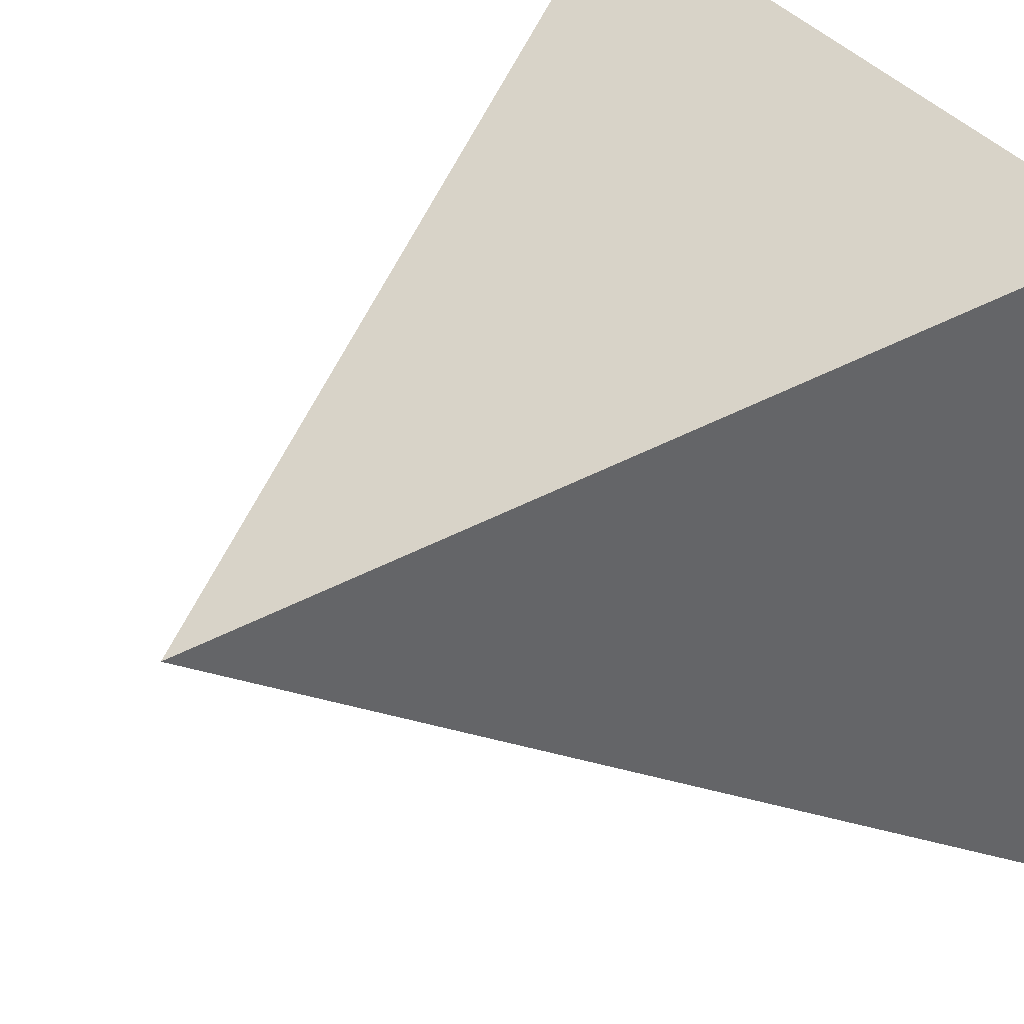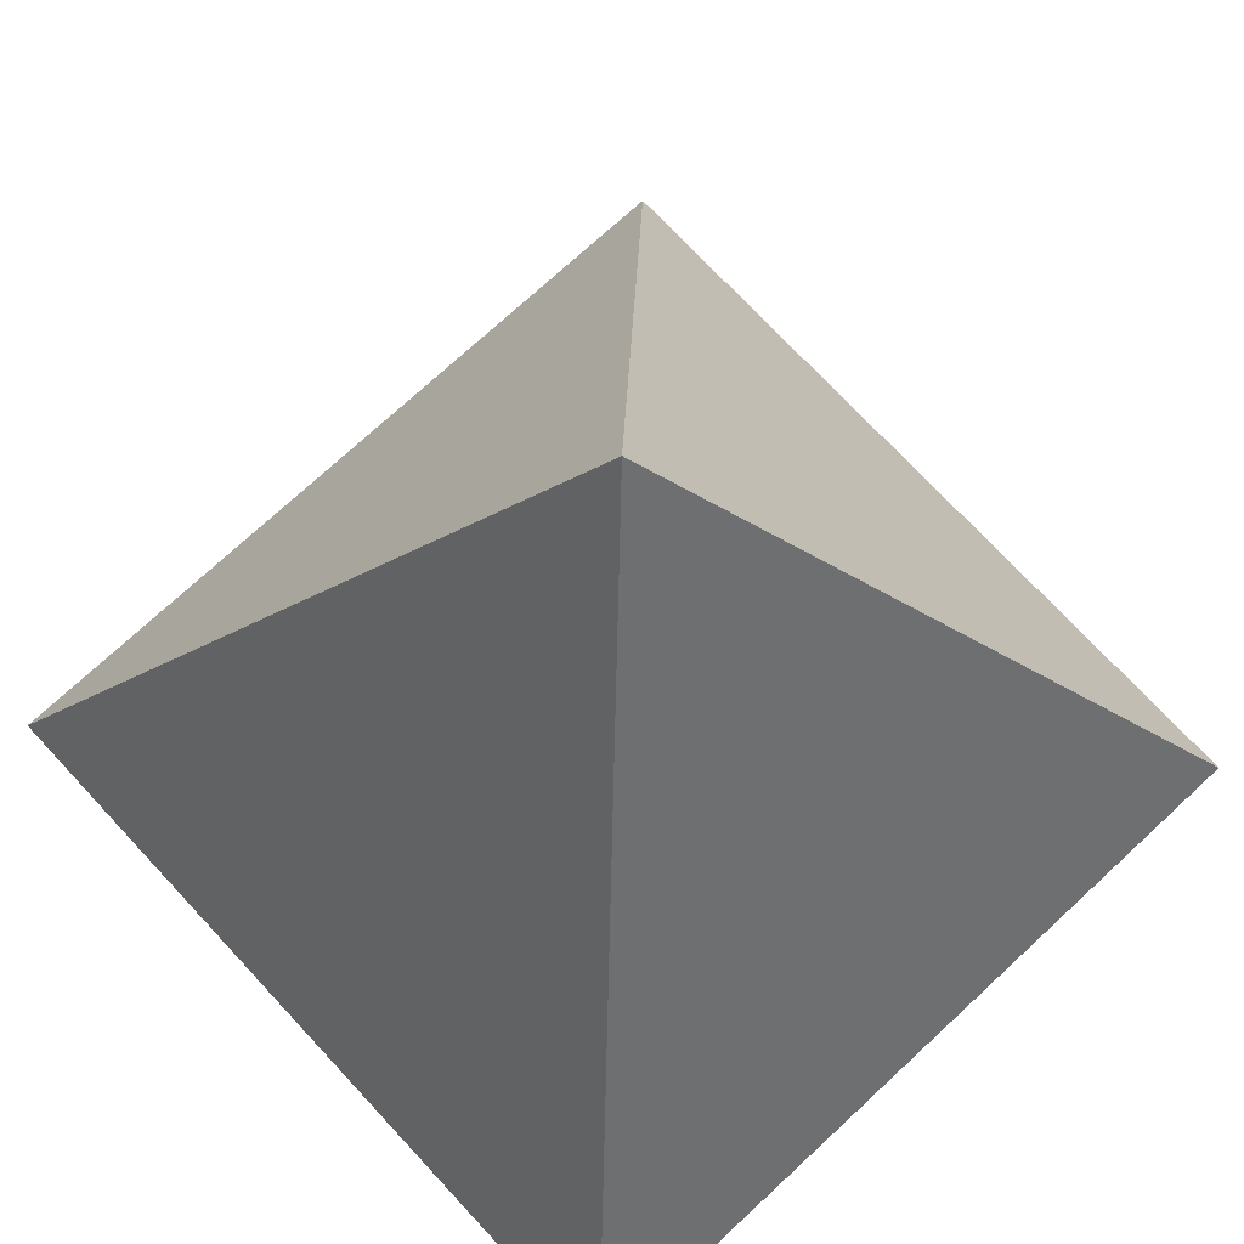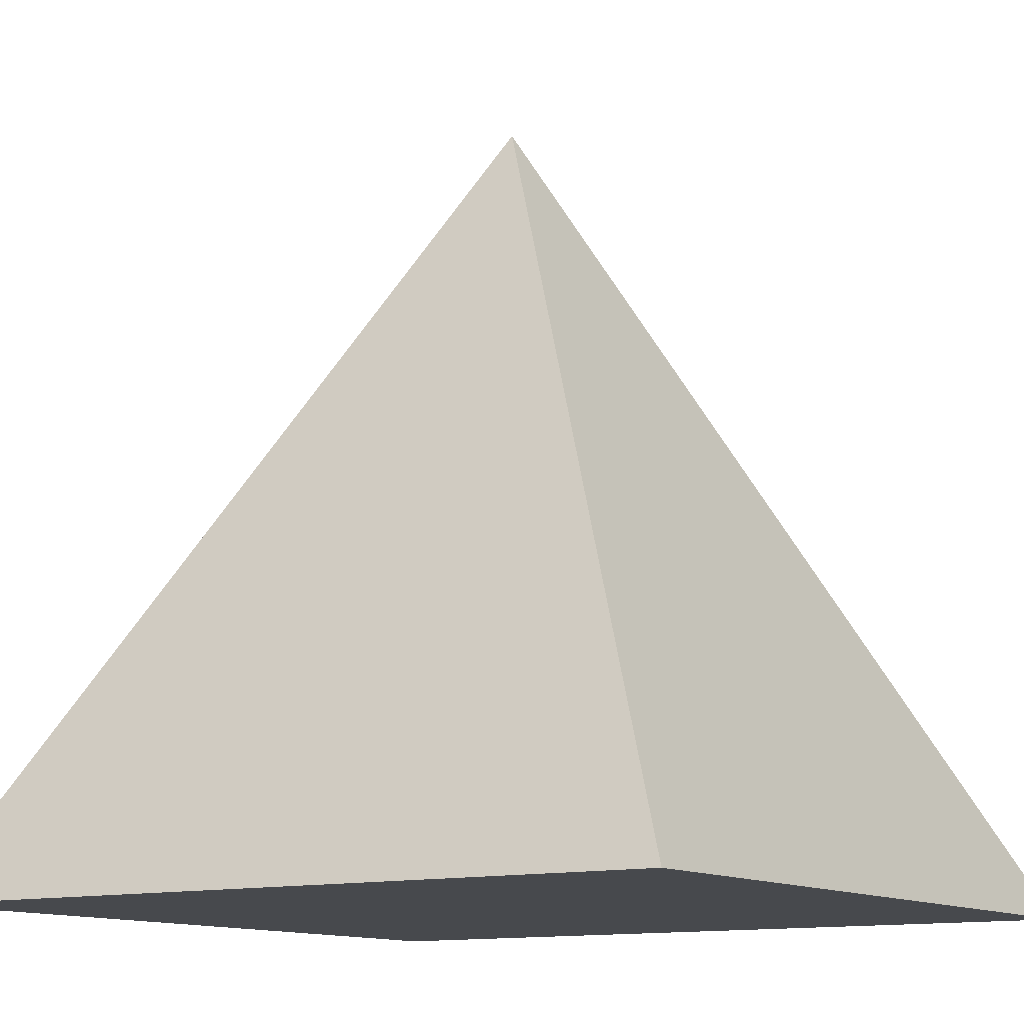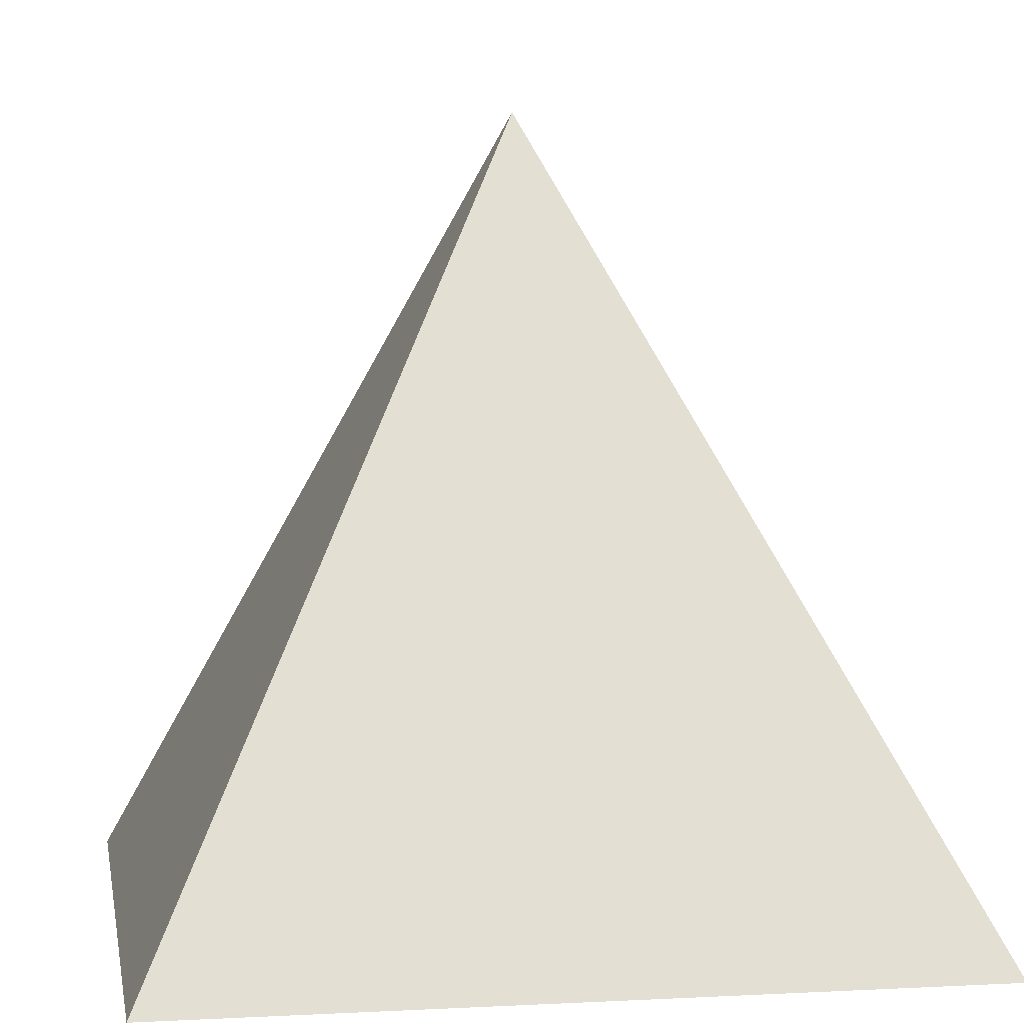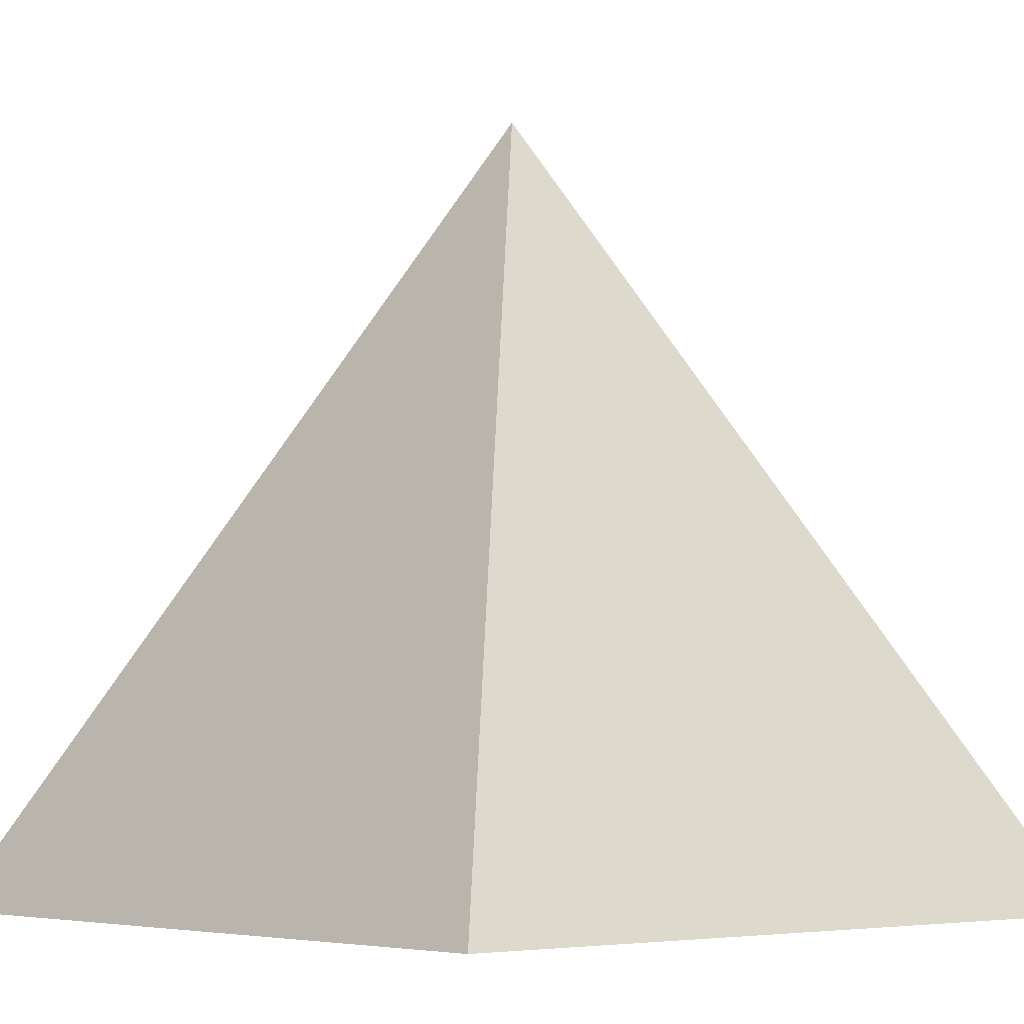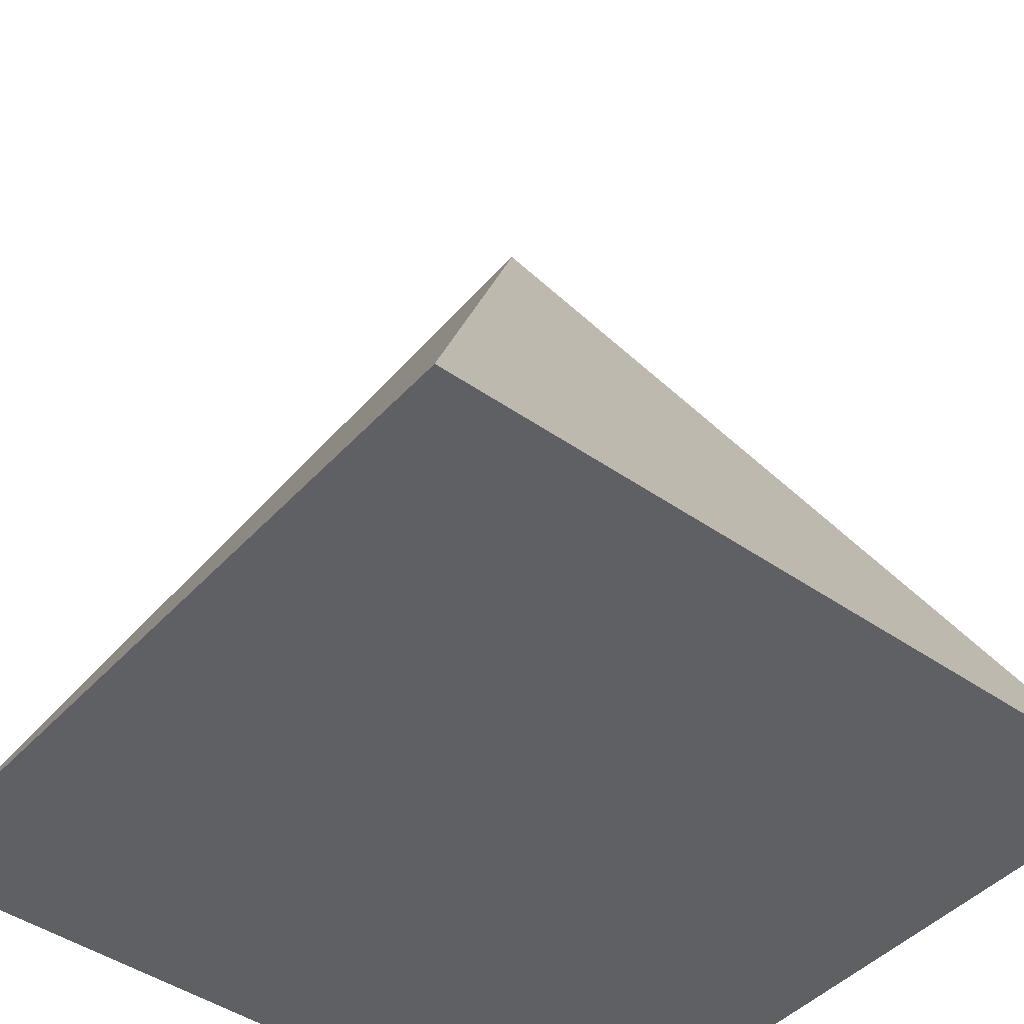
<metadata>
{"format":"obj","ext":"obj","renderer":"f3d","projection":"perspective","resolution":1024,"background":"white","views":[{"elev":39.0,"azim":55.9,"up":"+Y"},{"elev":72.8,"azim":137.1,"up":"+Z"},{"elev":-12.1,"azim":-146.8,"up":"+Z"},{"elev":4.1,"azim":-9.8,"up":"+Z"},{"elev":-5.3,"azim":48.5,"up":"+Z"},{"elev":-44.7,"azim":50.9,"up":"+Z"}]}
</metadata>
<code>
o SM_1M_Pyramid_Cube.006
v 0 0 0
v -50 50 100
v -100 0 0
v 0 100 0
v -100 100 0
f 1 2 3
f 3 2 5
f 5 2 4
f 4 2 1
f 3 5 4 1

</code>
